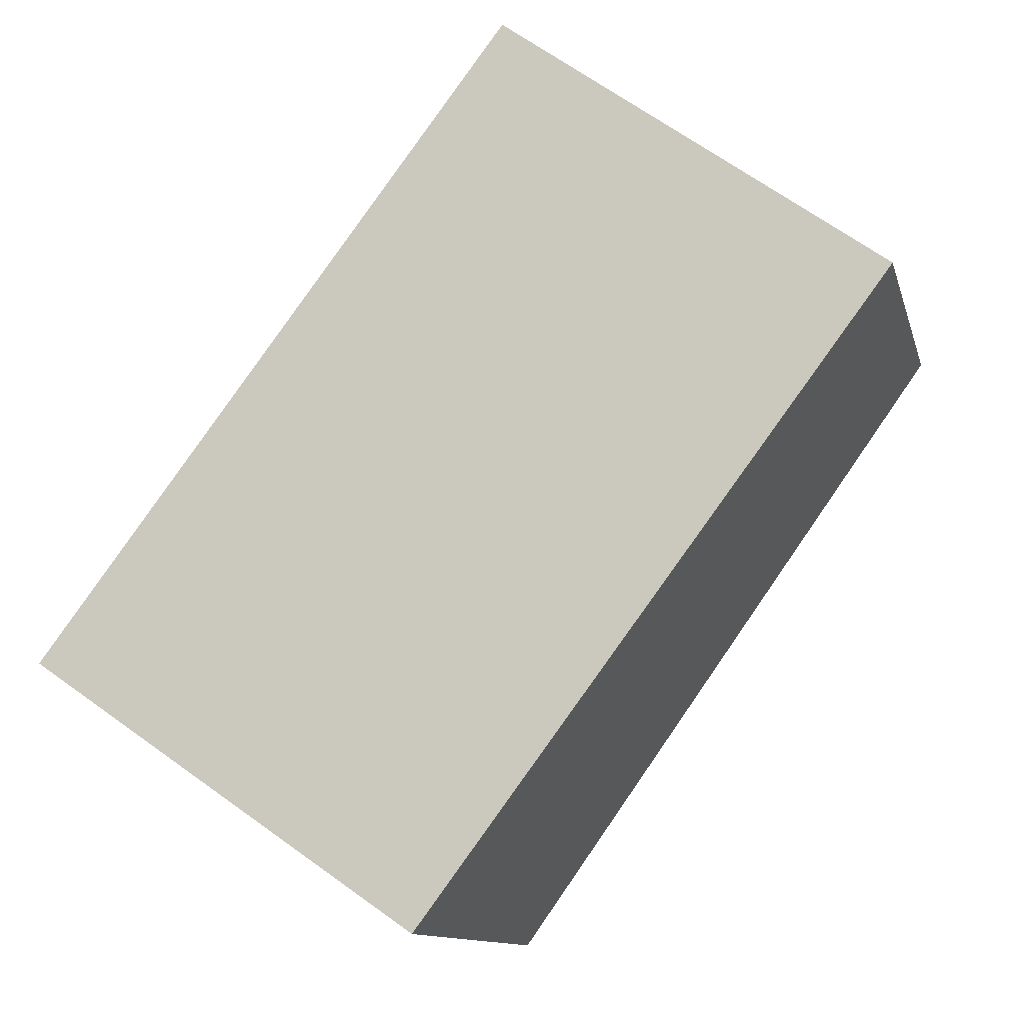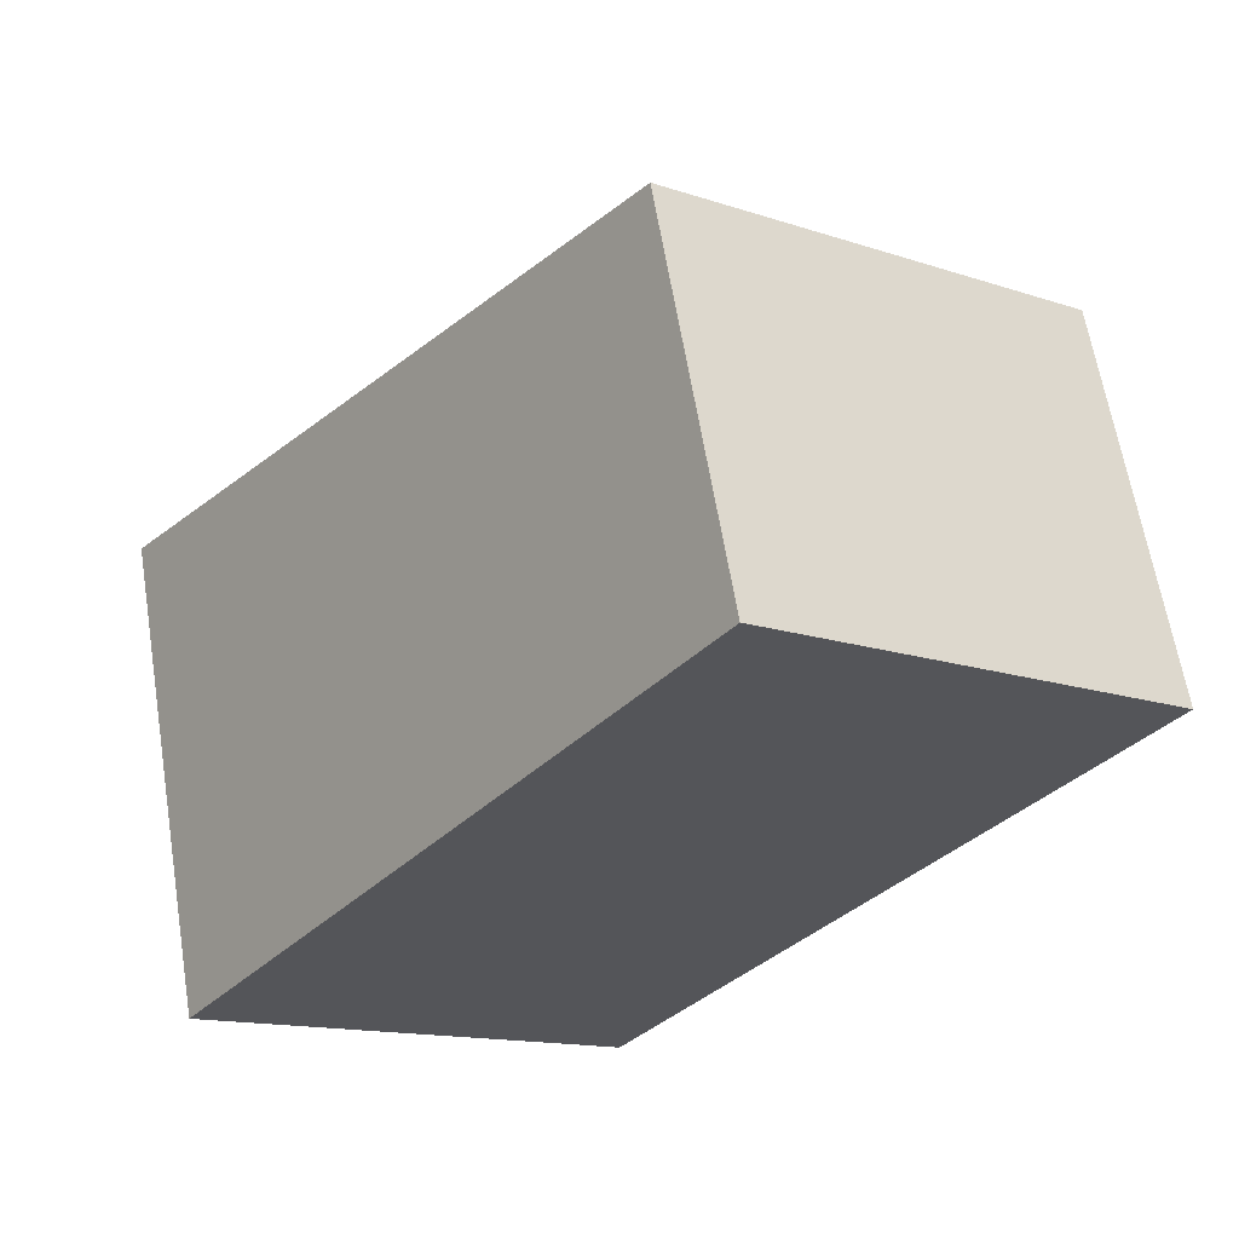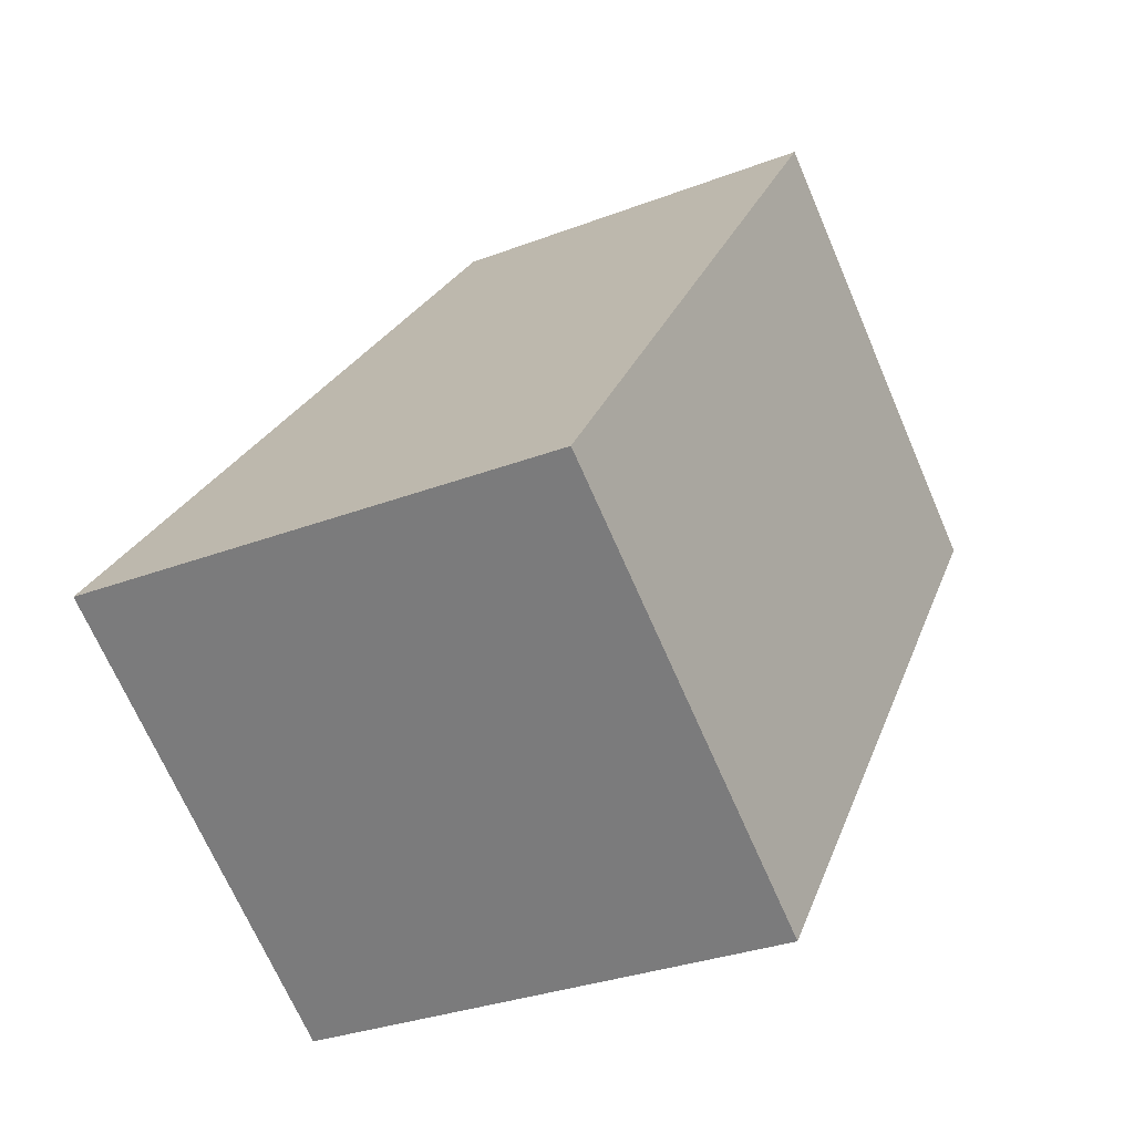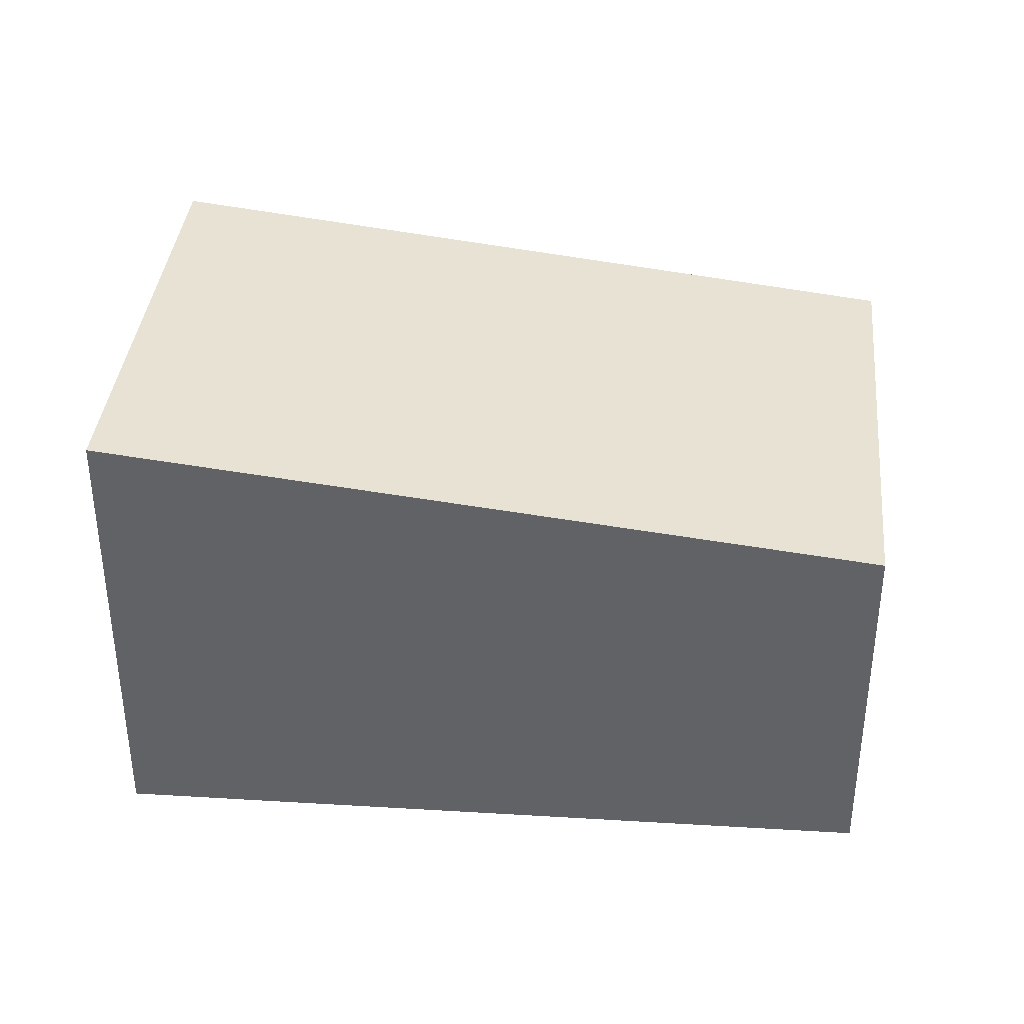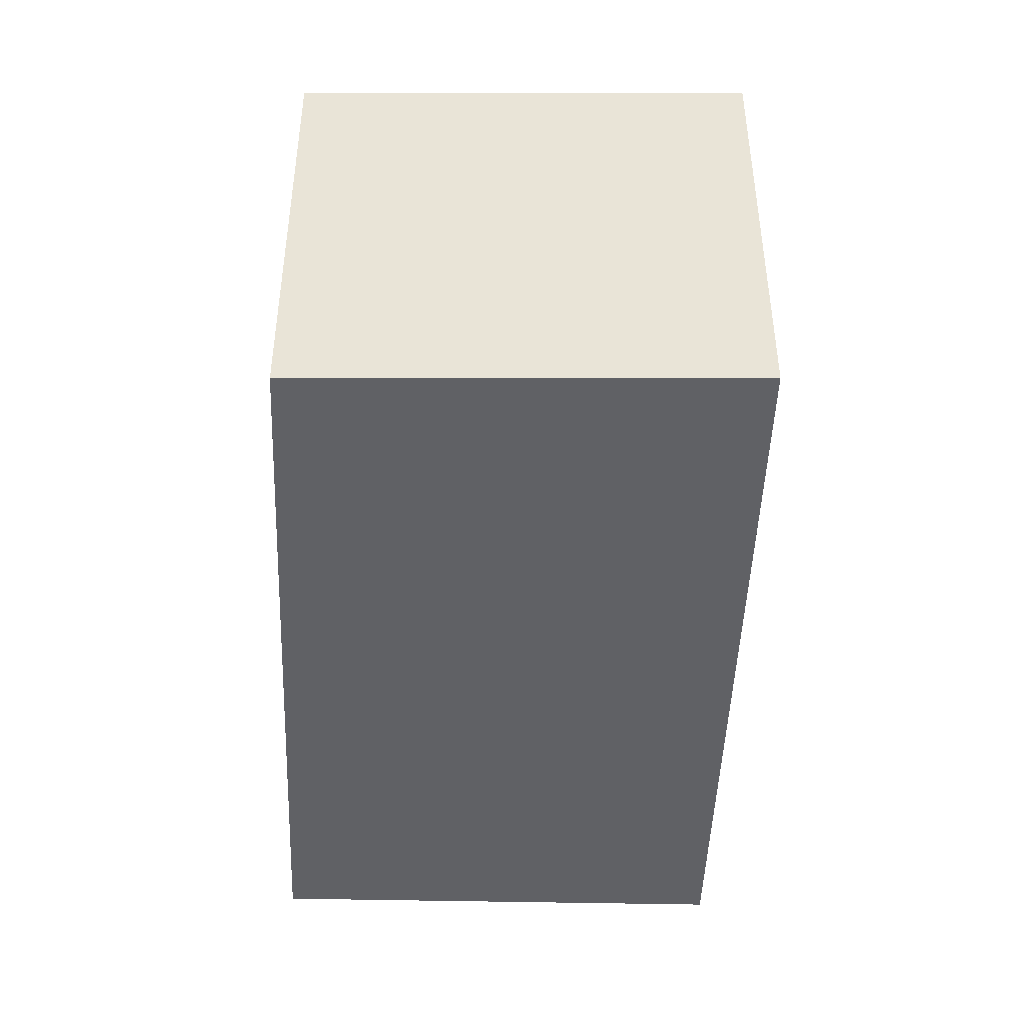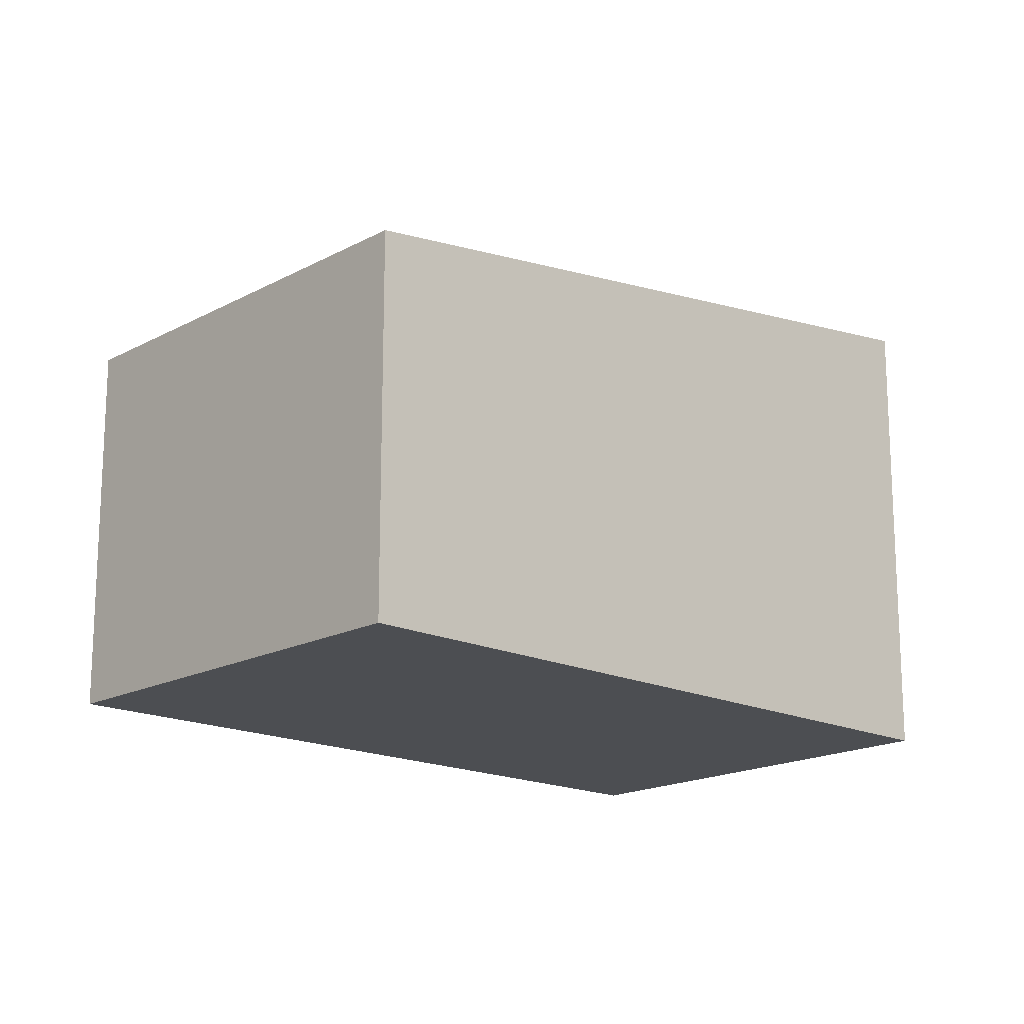
<metadata>
{"format":"obj","ext":"obj","renderer":"f3d","projection":"perspective","resolution":1024,"background":"white","views":[{"elev":-11.5,"azim":13.4,"up":"+Z"},{"elev":63.2,"azim":-9.3,"up":"+Z"},{"elev":-30.6,"azim":-61.0,"up":"+Z"},{"elev":38.9,"azim":-48.7,"up":"+Y"},{"elev":-47.1,"azim":-145.3,"up":"+Y"},{"elev":-17.0,"azim":83.1,"up":"+Y"}]}
</metadata>
<code>
v  3.089 3.827 -2.135
v  3.778 3.048 5.025
v  6.804 3.059 2.822
v  0 3.827 2.343e-16
v  3.089 1.307e-16 -2.135
v  6.804 -1.728e-16 2.822
v  0 0 0
v  3.778 -3.077e-16 5.025
g defaultobject
f 1 2 3
f 2 1 4
f 3 5 1
f 5 3 6
f 5 4 1
f 4 5 7
f 7 2 4
f 2 7 8
f 2 6 3
f 6 2 8
f 8 5 6
f 5 8 7

</code>
